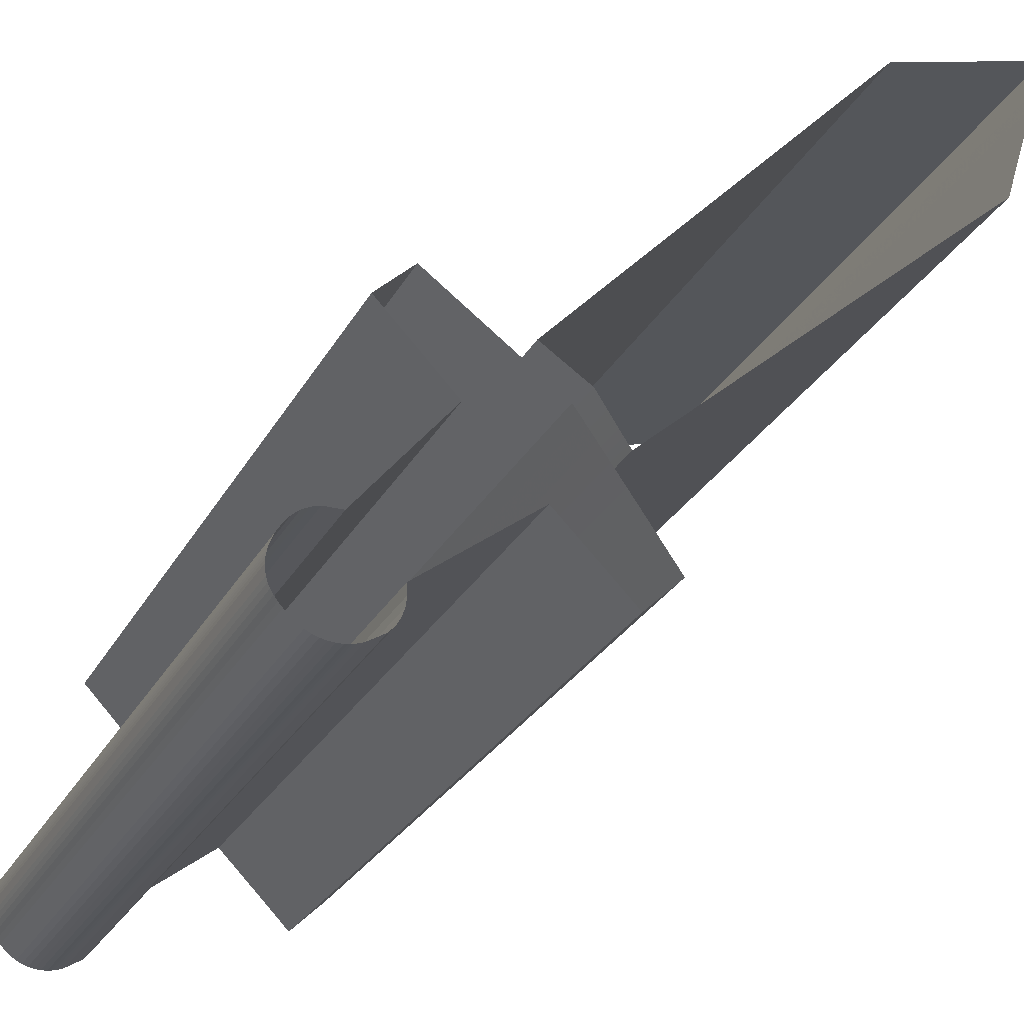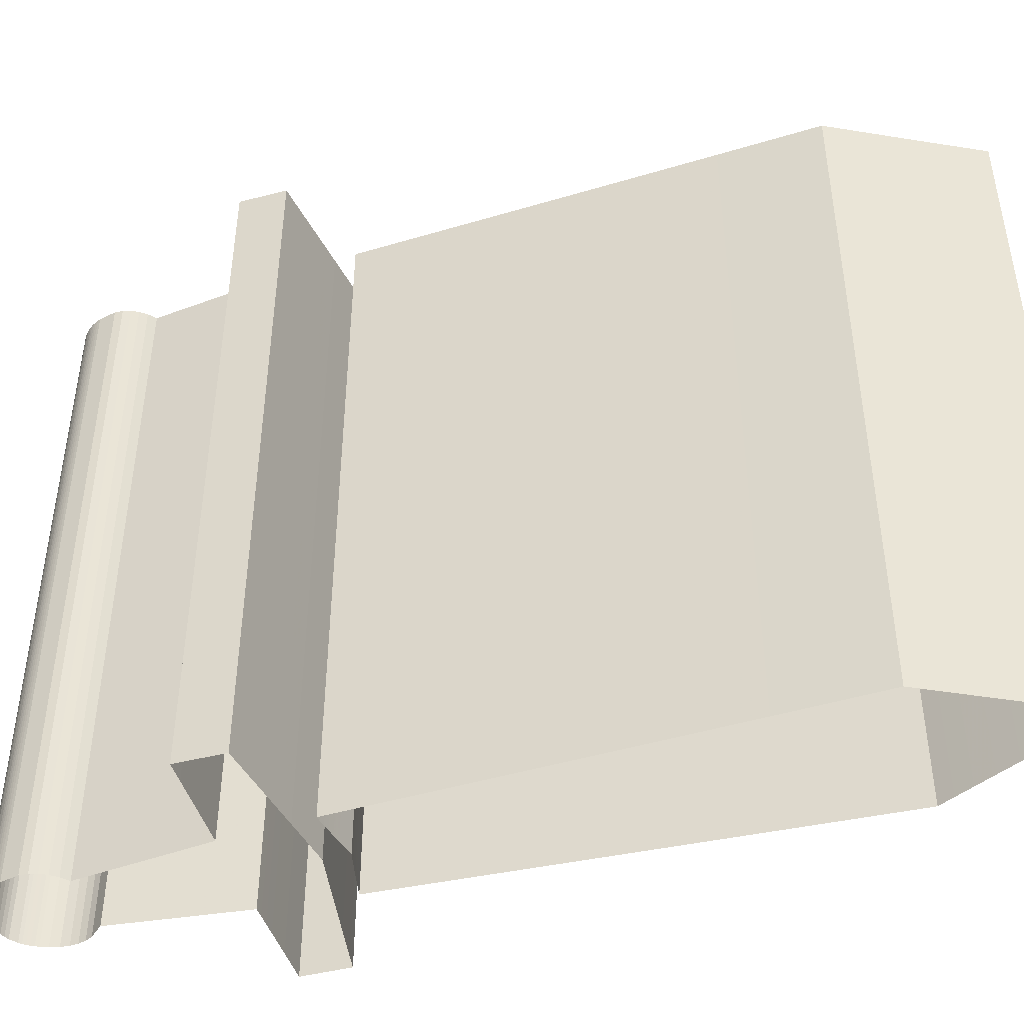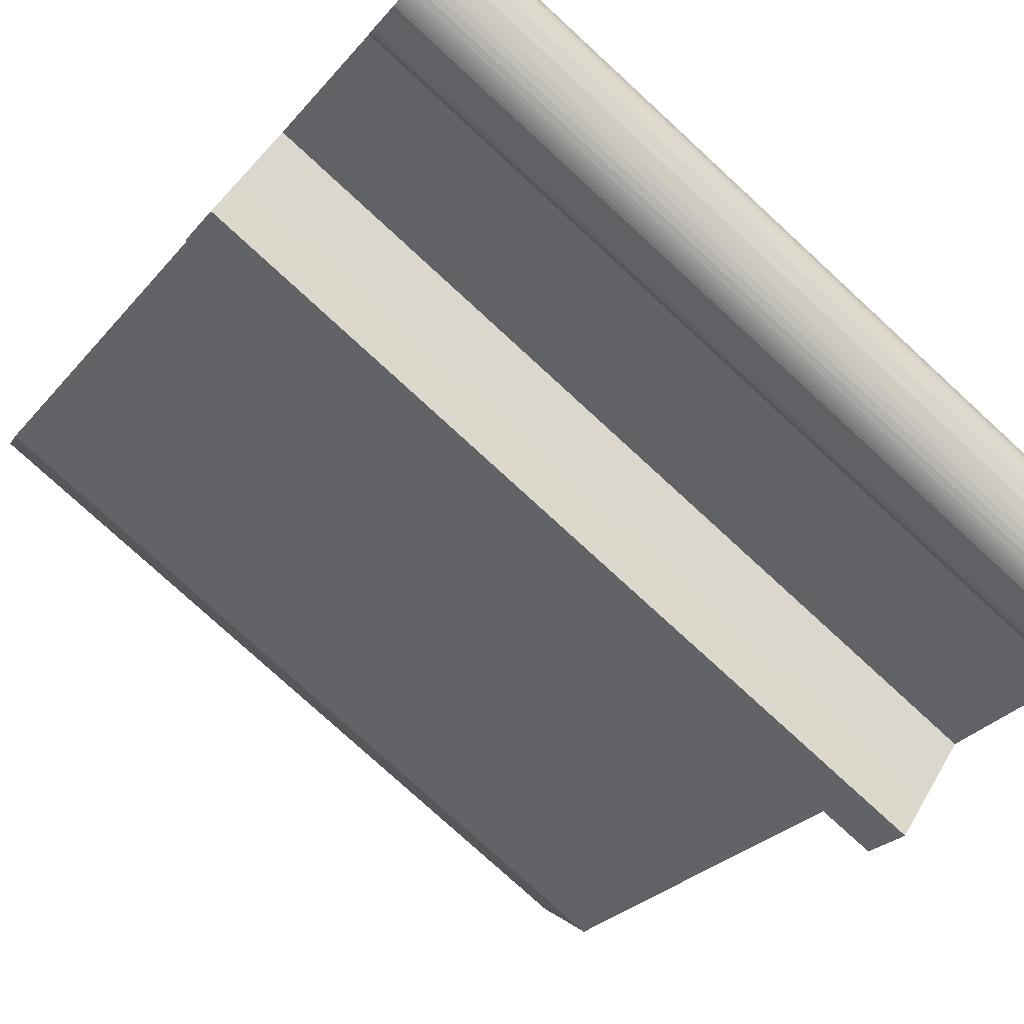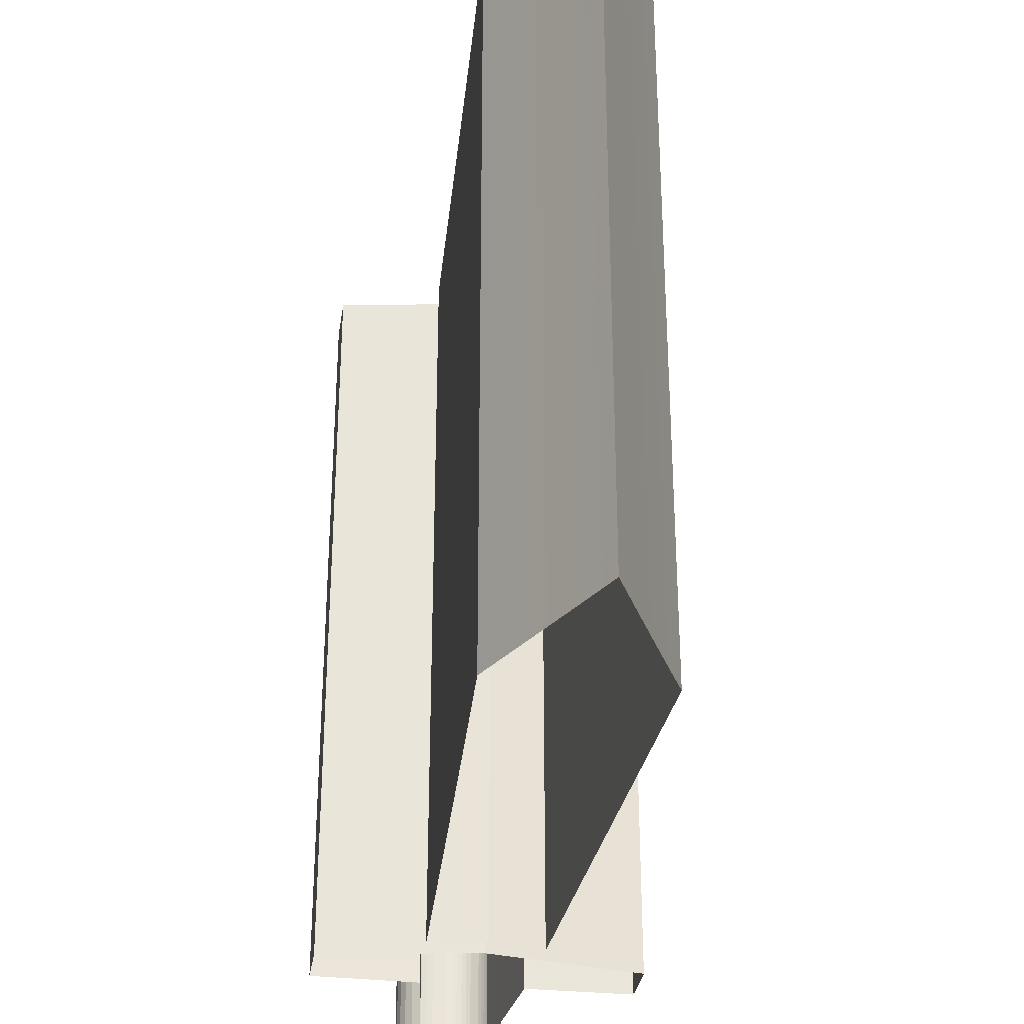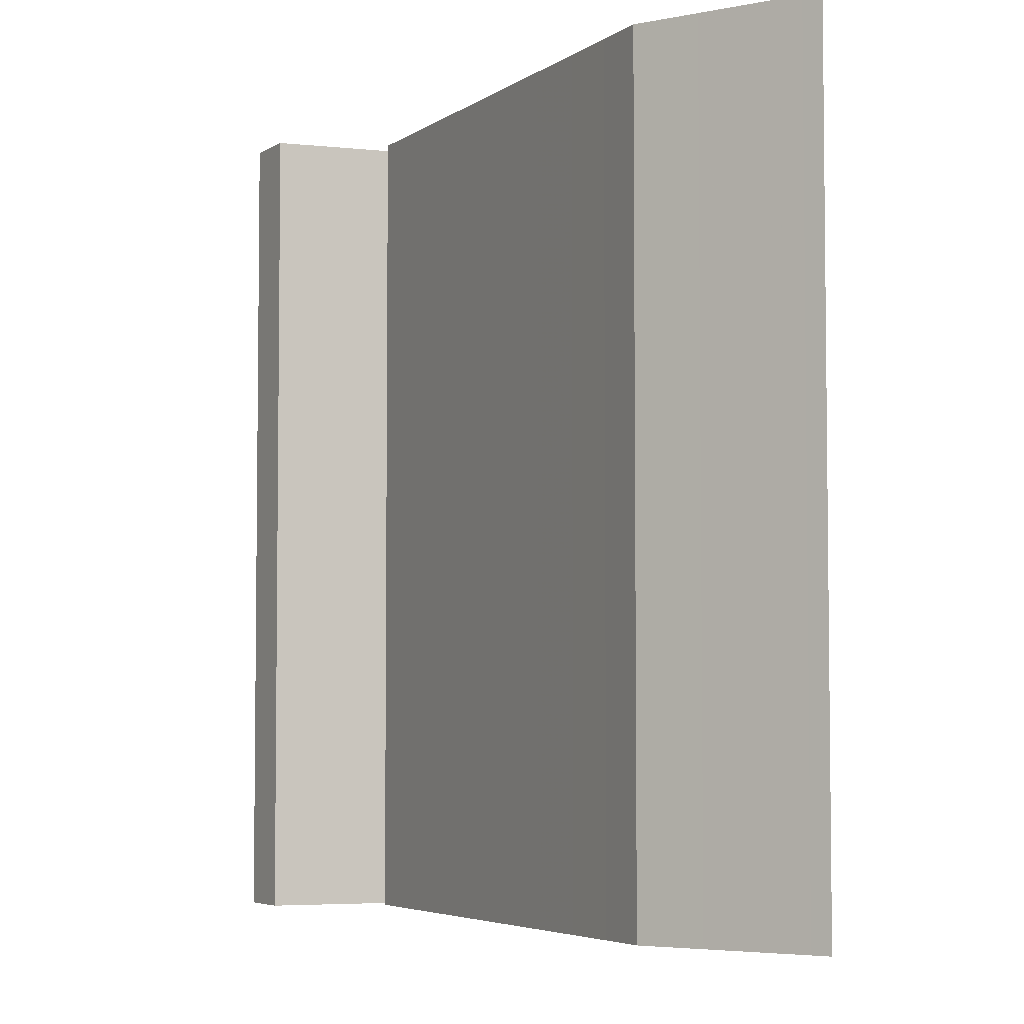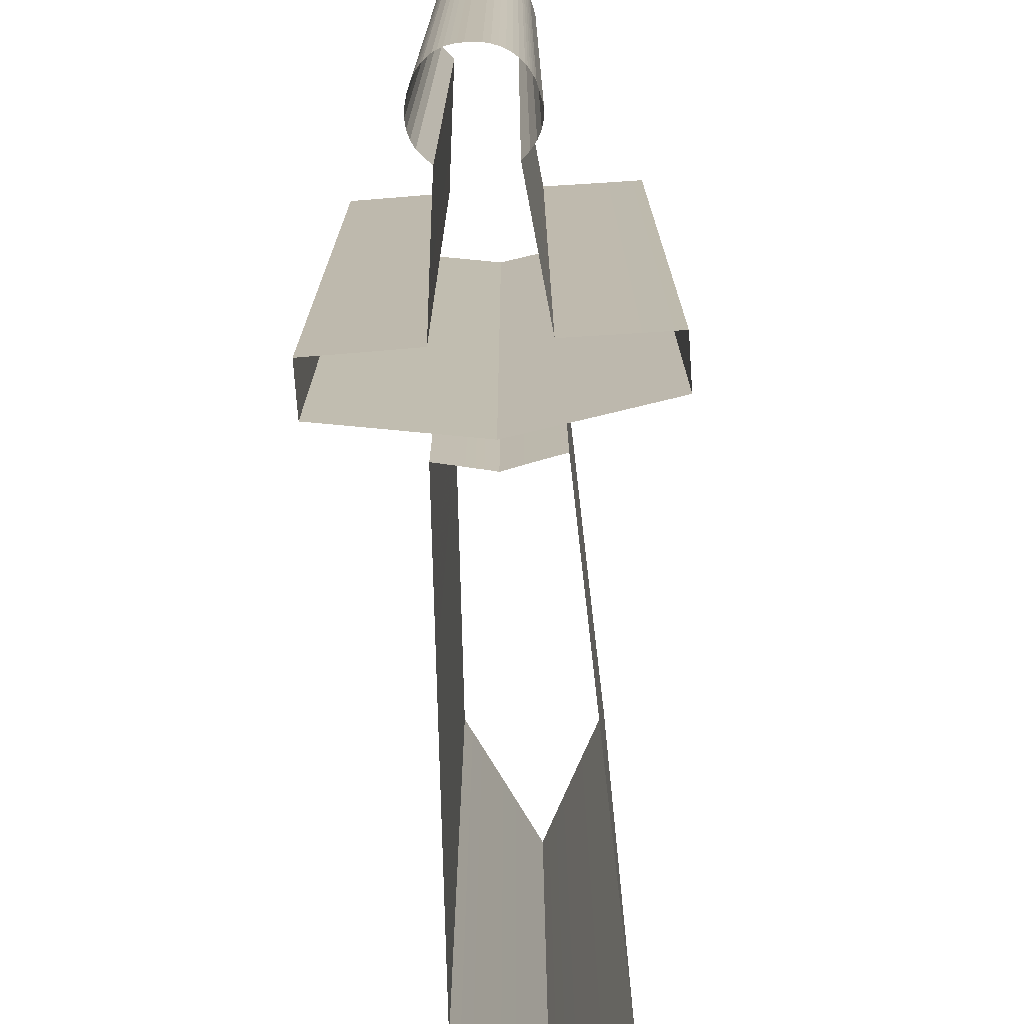
<metadata>
{"format":"obj","ext":"obj","renderer":"f3d","projection":"perspective","resolution":1024,"background":"white","views":[{"elev":-28.5,"azim":-24.2,"up":"+Y"},{"elev":-45.6,"azim":61.5,"up":"+Z"},{"elev":-77.4,"azim":-132.6,"up":"+Y"},{"elev":-32.9,"azim":126.4,"up":"+Z"},{"elev":-4.6,"azim":105.9,"up":"+Z"},{"elev":-73.8,"azim":-41.0,"up":"+Z"}]}
</metadata>
<code>
v -0.4783 -0.4589 0
v -0.4828 -0.4529 0
v -0.4866 -0.4468 0
v -0.4895 -0.4406 0
v -0.4916 -0.4343 0
v -0.4932 -0.4213 0
v -0.493 -0.4162 0
v -0.4924 -0.4111 0
v -0.4915 -0.4059 0
v -0.4901 -0.4007 0
v -0.4884 -0.3954 0
v -0.4837 -0.3847 0
v -0.4766 -0.3729 0
v -0.4685 -0.3632 0
v -0.4595 -0.3555 0
v -0.4494 -0.3499 0
v -0.4383 -0.3463 0
v -0.4132 -0.3453 0
v -0.4007 -0.3296 0
v -0.3866 -0.3118 0
v -0.3708 -0.2919 0
v -0.3533 -0.27 0
v -0.3342 -0.246 0
v -0.291 -0.192 0
v -0.3014 -0.1812 0
v -0.3132 -0.1691 0
v -0.3264 -0.1555 0
v -0.3409 -0.1406 0
v -0.3568 -0.1243 0
v -0.3928 -0.08752 0
v -0.3878 -0.0825 0
v -0.3821 -0.07677 0
v -0.3756 -0.07032 0
v -0.3684 -0.06315 0
v -0.3605 -0.05526 0
v -0.3426 -0.03731 0
v -0.3247 -0.05019 0
v -0.3044 -0.06478 0
v -0.2816 -0.08109 0
v -0.2564 -0.09912 0
v -0.2288 -0.1189 0
v -0.1662 -0.1635 0
v -0.1533 -0.1814 0
v -0.1387 -0.2018 0
v -0.1224 -0.2247 0
v -0.1044 -0.2501 0
v -0.08466 -0.278 0
v -0.04003 -0.3412 0
v -0.04504 -0.3463 0
v -0.05077 -0.352 0
v -0.05722 -0.3584 0
v -0.0644 -0.3656 0
v -0.07229 -0.3735 0
v -0.09023 -0.3915 0
v -0.1006 -0.3811 0
v -0.1125 -0.3693 0
v -0.1258 -0.3561 0
v -0.1405 -0.3416 0
v -0.1567 -0.3257 0
v -0.1934 -0.2897 0
v -0.2088 -0.3018 0
v -0.2264 -0.3156 0
v -0.2461 -0.3311 0
v -0.268 -0.3484 0
v -0.2921 -0.3674 0
v -0.3467 -0.4104 0
v -0.3462 -0.4249 0
v -0.3479 -0.438 0
v -0.3517 -0.4498 0
v -0.3578 -0.4603 0
v -0.3659 -0.4694 0
v -0.3887 -0.4837 0
v -0.393 -0.4855 0
v -0.3973 -0.487 0
v -0.4015 -0.4883 0
v -0.4058 -0.4893 0
v -0.4101 -0.4899 0
v -0.4186 -0.4905 0
v -0.427 -0.49 0
v -0.4352 -0.4884 0
v -0.4432 -0.4858 0
v -0.4509 -0.4821 0
v -0.4585 -0.4773 0
v -0.4729 -0.4647 0
v 0.2639 0.4186 0
v 0.2872 0.4261 0
v 0.3135 0.4348 0
v 0.343 0.4445 0
v 0.3756 0.4554 0
v 0.4112 0.4673 0
v 0.4919 0.4946 0
v 0.484 0.471 0
v 0.4752 0.4443 0
v 0.4655 0.4146 0
v 0.4549 0.3818 0
v 0.4433 0.346 0
v 0.4172 0.2653 0
v 0.3645 0.2175 0
v 0.3049 0.1633 0
v 0.2384 0.1026 0
v 0.1649 0.03554 0
v 0.08453 -0.03795 0
v -0.09701 -0.2042 0
v -0.1016 -0.1975 0
v -0.1067 -0.1899 0
v -0.1123 -0.1814 0
v -0.1185 -0.1719 0
v -0.1253 -0.1614 0
v -0.1404 -0.1377 0
v -0.1471 -0.1335 0
v -0.1546 -0.1287 0
v -0.163 -0.1233 0
v -0.1723 -0.1173 0
v -0.1825 -0.1107 0
v -0.2056 -0.09566 0
v -0.1578 -0.04329 0
v -0.1035 0.0161 0
v -0.04291 0.08253 0
v 0.02416 0.156 0
v 0.09765 0.2365 0
v 0.2639 0.4186 0
v -0.4783 -0.4589 -1.042
v -0.4828 -0.4529 -1.042
v -0.4866 -0.4468 -1.042
v -0.4895 -0.4406 -1.042
v -0.4916 -0.4343 -1.042
v -0.4932 -0.4213 -1.042
v -0.493 -0.4162 -1.042
v -0.4924 -0.4111 -1.042
v -0.4915 -0.4059 -1.042
v -0.4901 -0.4007 -1.042
v -0.4884 -0.3954 -1.042
v -0.4837 -0.3847 -1.042
v -0.4766 -0.3729 -1.042
v -0.4685 -0.3632 -1.042
v -0.4595 -0.3555 -1.042
v -0.4494 -0.3499 -1.042
v -0.4383 -0.3463 -1.042
v -0.4132 -0.3453 -1.042
v -0.4007 -0.3296 -1.042
v -0.3866 -0.3118 -1.042
v -0.3708 -0.2919 -1.042
v -0.3533 -0.27 -1.042
v -0.3342 -0.246 -1.042
v -0.291 -0.192 -1.042
v -0.3014 -0.1812 -1.042
v -0.3132 -0.1691 -1.042
v -0.3264 -0.1555 -1.042
v -0.3409 -0.1406 -1.042
v -0.3568 -0.1243 -1.042
v -0.3928 -0.08752 -1.042
v -0.3878 -0.0825 -1.042
v -0.3821 -0.07677 -1.042
v -0.3756 -0.07032 -1.042
v -0.3684 -0.06315 -1.042
v -0.3605 -0.05526 -1.042
v -0.3426 -0.03731 -1.042
v -0.3247 -0.05019 -1.042
v -0.3044 -0.06478 -1.042
v -0.2816 -0.08109 -1.042
v -0.2564 -0.09912 -1.042
v -0.2288 -0.1189 -1.042
v -0.1662 -0.1635 -1.042
v -0.1533 -0.1814 -1.042
v -0.1387 -0.2018 -1.042
v -0.1224 -0.2247 -1.042
v -0.1044 -0.2501 -1.042
v -0.08466 -0.278 -1.042
v -0.04003 -0.3412 -1.042
v -0.04504 -0.3463 -1.042
v -0.05077 -0.352 -1.042
v -0.05722 -0.3584 -1.042
v -0.0644 -0.3656 -1.042
v -0.07229 -0.3735 -1.042
v -0.09023 -0.3915 -1.042
v -0.1006 -0.3811 -1.042
v -0.1125 -0.3693 -1.042
v -0.1258 -0.3561 -1.042
v -0.1405 -0.3416 -1.042
v -0.1567 -0.3257 -1.042
v -0.1934 -0.2897 -1.042
v -0.2088 -0.3018 -1.042
v -0.2264 -0.3156 -1.042
v -0.2461 -0.3311 -1.042
v -0.268 -0.3484 -1.042
v -0.2921 -0.3674 -1.042
v -0.3467 -0.4104 -1.042
v -0.3462 -0.4249 -1.042
v -0.3479 -0.438 -1.042
v -0.3517 -0.4498 -1.042
v -0.3578 -0.4603 -1.042
v -0.3659 -0.4694 -1.042
v -0.3887 -0.4837 -1.042
v -0.393 -0.4855 -1.042
v -0.3973 -0.487 -1.042
v -0.4015 -0.4883 -1.042
v -0.4058 -0.4893 -1.042
v -0.4101 -0.4899 -1.042
v -0.4186 -0.4905 -1.042
v -0.427 -0.49 -1.042
v -0.4352 -0.4884 -1.042
v -0.4432 -0.4858 -1.042
v -0.4509 -0.4821 -1.042
v -0.4585 -0.4773 -1.042
v -0.4729 -0.4647 -1.042
v 0.2639 0.4186 -1.042
v 0.2872 0.4261 -1.042
v 0.3135 0.4348 -1.042
v 0.343 0.4445 -1.042
v 0.3756 0.4554 -1.042
v 0.4112 0.4673 -1.042
v 0.4919 0.4946 -1.042
v 0.484 0.471 -1.042
v 0.4752 0.4443 -1.042
v 0.4655 0.4146 -1.042
v 0.4549 0.3818 -1.042
v 0.4433 0.346 -1.042
v 0.4172 0.2653 -1.042
v 0.3645 0.2175 -1.042
v 0.3049 0.1633 -1.042
v 0.2384 0.1026 -1.042
v 0.1649 0.03554 -1.042
v 0.08453 -0.03795 -1.042
v -0.09701 -0.2042 -1.042
v -0.1016 -0.1975 -1.042
v -0.1067 -0.1899 -1.042
v -0.1123 -0.1814 -1.042
v -0.1185 -0.1719 -1.042
v -0.1253 -0.1614 -1.042
v -0.1404 -0.1377 -1.042
v -0.1471 -0.1335 -1.042
v -0.1546 -0.1287 -1.042
v -0.163 -0.1233 -1.042
v -0.1723 -0.1173 -1.042
v -0.1825 -0.1107 -1.042
v -0.2056 -0.09566 -1.042
v -0.1578 -0.04329 -1.042
v -0.1035 0.0161 -1.042
v -0.04291 0.08253 -1.042
v 0.02416 0.156 -1.042
v 0.09765 0.2365 -1.042
v 0.2639 0.4186 -1.042
f 1 123 122
f 1 2 123
f 2 124 123
f 2 3 124
f 3 125 124
f 3 4 125
f 4 126 125
f 4 5 126
f 5 127 126
f 5 6 127
f 6 128 127
f 6 7 128
f 7 129 128
f 7 8 129
f 8 130 129
f 8 9 130
f 9 131 130
f 9 10 131
f 10 132 131
f 10 11 132
f 11 133 132
f 11 12 133
f 12 134 133
f 12 13 134
f 13 135 134
f 13 14 135
f 14 136 135
f 14 15 136
f 15 137 136
f 15 16 137
f 16 138 137
f 16 17 138
f 17 139 138
f 17 18 139
f 18 140 139
f 18 19 140
f 19 141 140
f 19 20 141
f 20 142 141
f 20 21 142
f 21 143 142
f 21 22 143
f 22 144 143
f 22 23 144
f 23 145 144
f 23 24 145
f 24 146 145
f 24 25 146
f 25 147 146
f 25 26 147
f 26 148 147
f 26 27 148
f 27 149 148
f 27 28 149
f 28 150 149
f 28 29 150
f 29 151 150
f 29 30 151
f 30 152 151
f 30 31 152
f 31 153 152
f 31 32 153
f 32 154 153
f 32 33 154
f 33 155 154
f 33 34 155
f 34 156 155
f 34 35 156
f 35 157 156
f 35 36 157
f 36 158 157
f 36 37 158
f 37 159 158
f 37 38 159
f 38 160 159
f 38 39 160
f 39 161 160
f 39 40 161
f 40 162 161
f 40 41 162
f 41 163 162
f 41 42 163
f 42 164 163
f 42 43 164
f 43 165 164
f 43 44 165
f 44 166 165
f 44 45 166
f 45 167 166
f 45 46 167
f 46 168 167
f 46 47 168
f 47 169 168
f 47 48 169
f 48 170 169
f 48 49 170
f 49 171 170
f 49 50 171
f 50 172 171
f 50 51 172
f 51 173 172
f 51 52 173
f 52 174 173
f 52 53 174
f 53 175 174
f 53 54 175
f 54 176 175
f 54 55 176
f 55 177 176
f 55 56 177
f 56 178 177
f 56 57 178
f 57 179 178
f 57 58 179
f 58 180 179
f 58 59 180
f 59 181 180
f 59 60 181
f 60 182 181
f 60 61 182
f 61 183 182
f 61 62 183
f 62 184 183
f 62 63 184
f 63 185 184
f 63 64 185
f 64 186 185
f 64 65 186
f 65 187 186
f 65 66 187
f 66 188 187
f 66 67 188
f 67 189 188
f 67 68 189
f 68 190 189
f 68 69 190
f 69 191 190
f 69 70 191
f 70 192 191
f 70 71 192
f 71 193 192
f 71 72 193
f 72 194 193
f 72 73 194
f 73 195 194
f 73 74 195
f 74 196 195
f 74 75 196
f 75 197 196
f 75 76 197
f 76 198 197
f 76 77 198
f 77 199 198
f 77 78 199
f 78 200 199
f 78 79 200
f 79 201 200
f 79 80 201
f 80 202 201
f 80 81 202
f 81 203 202
f 81 82 203
f 82 204 203
f 82 83 204
f 83 205 204
f 83 84 205
f 84 122 205
f 84 1 122
f 85 207 206
f 85 86 207
f 86 208 207
f 86 87 208
f 87 209 208
f 87 88 209
f 88 210 209
f 88 89 210
f 89 211 210
f 89 90 211
f 90 212 211
f 90 91 212
f 91 213 212
f 91 92 213
f 92 214 213
f 92 93 214
f 93 215 214
f 93 94 215
f 94 216 215
f 94 95 216
f 95 217 216
f 95 96 217
f 96 218 217
f 96 97 218
f 97 219 218
f 97 98 219
f 98 220 219
f 98 99 220
f 99 221 220
f 99 100 221
f 100 222 221
f 100 101 222
f 101 223 222
f 101 102 223
f 102 224 223
f 102 103 224
f 103 225 224
f 103 104 225
f 104 226 225
f 104 105 226
f 105 227 226
f 105 106 227
f 106 228 227
f 106 107 228
f 107 229 228
f 107 108 229
f 108 230 229
f 108 109 230
f 109 231 230
f 109 110 231
f 110 232 231
f 110 111 232
f 111 233 232
f 111 112 233
f 112 234 233
f 112 113 234
f 113 235 234
f 113 114 235
f 114 236 235
f 114 115 236
f 115 237 236
f 115 116 237
f 116 238 237
f 116 117 238
f 117 239 238
f 117 118 239
f 118 240 239
f 118 119 240
f 119 241 240
f 119 120 241
f 120 206 241
f 120 85 206

</code>
